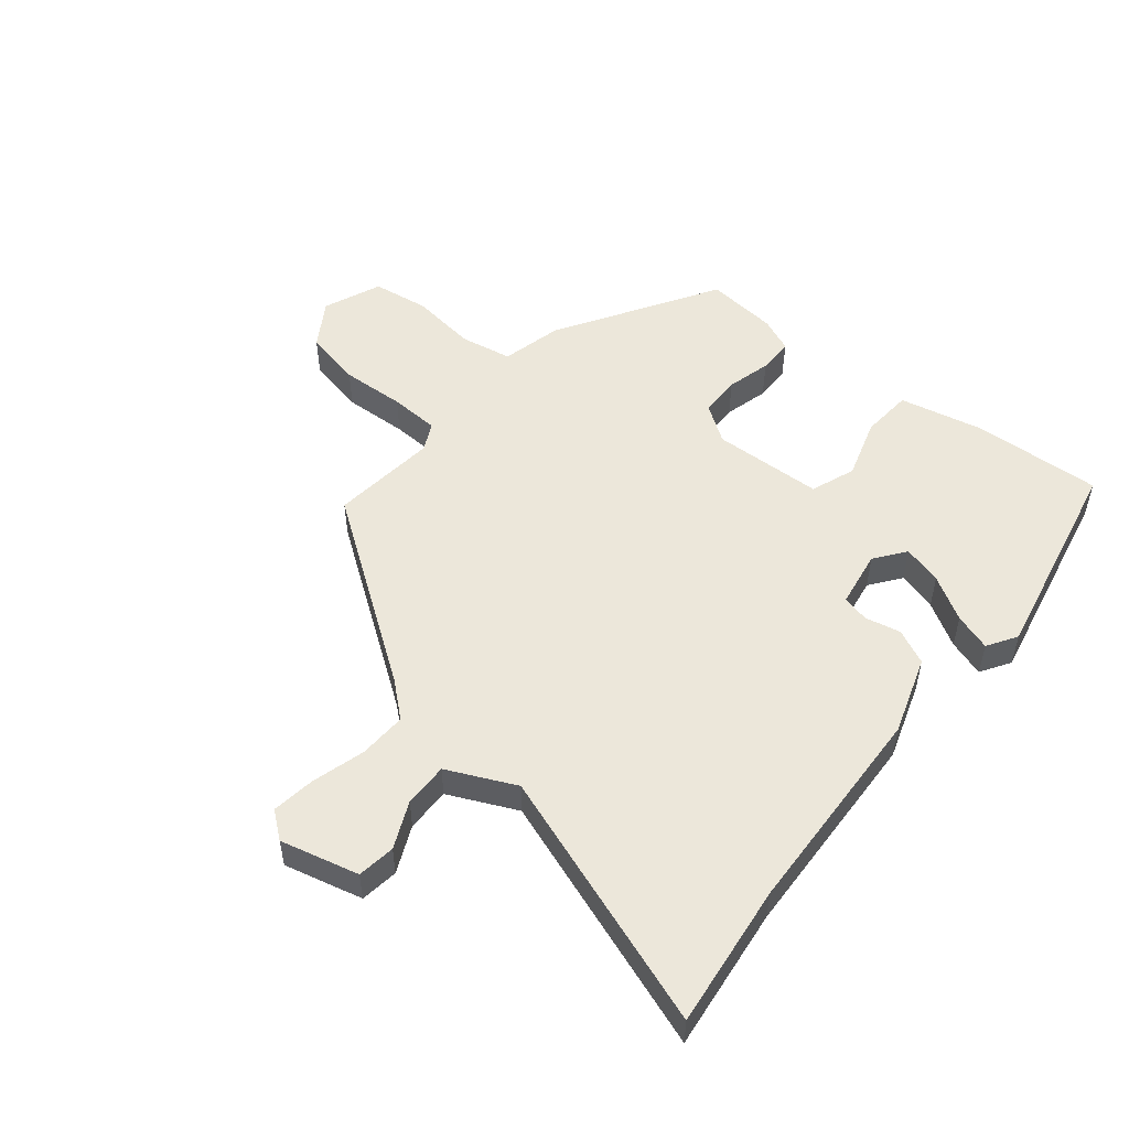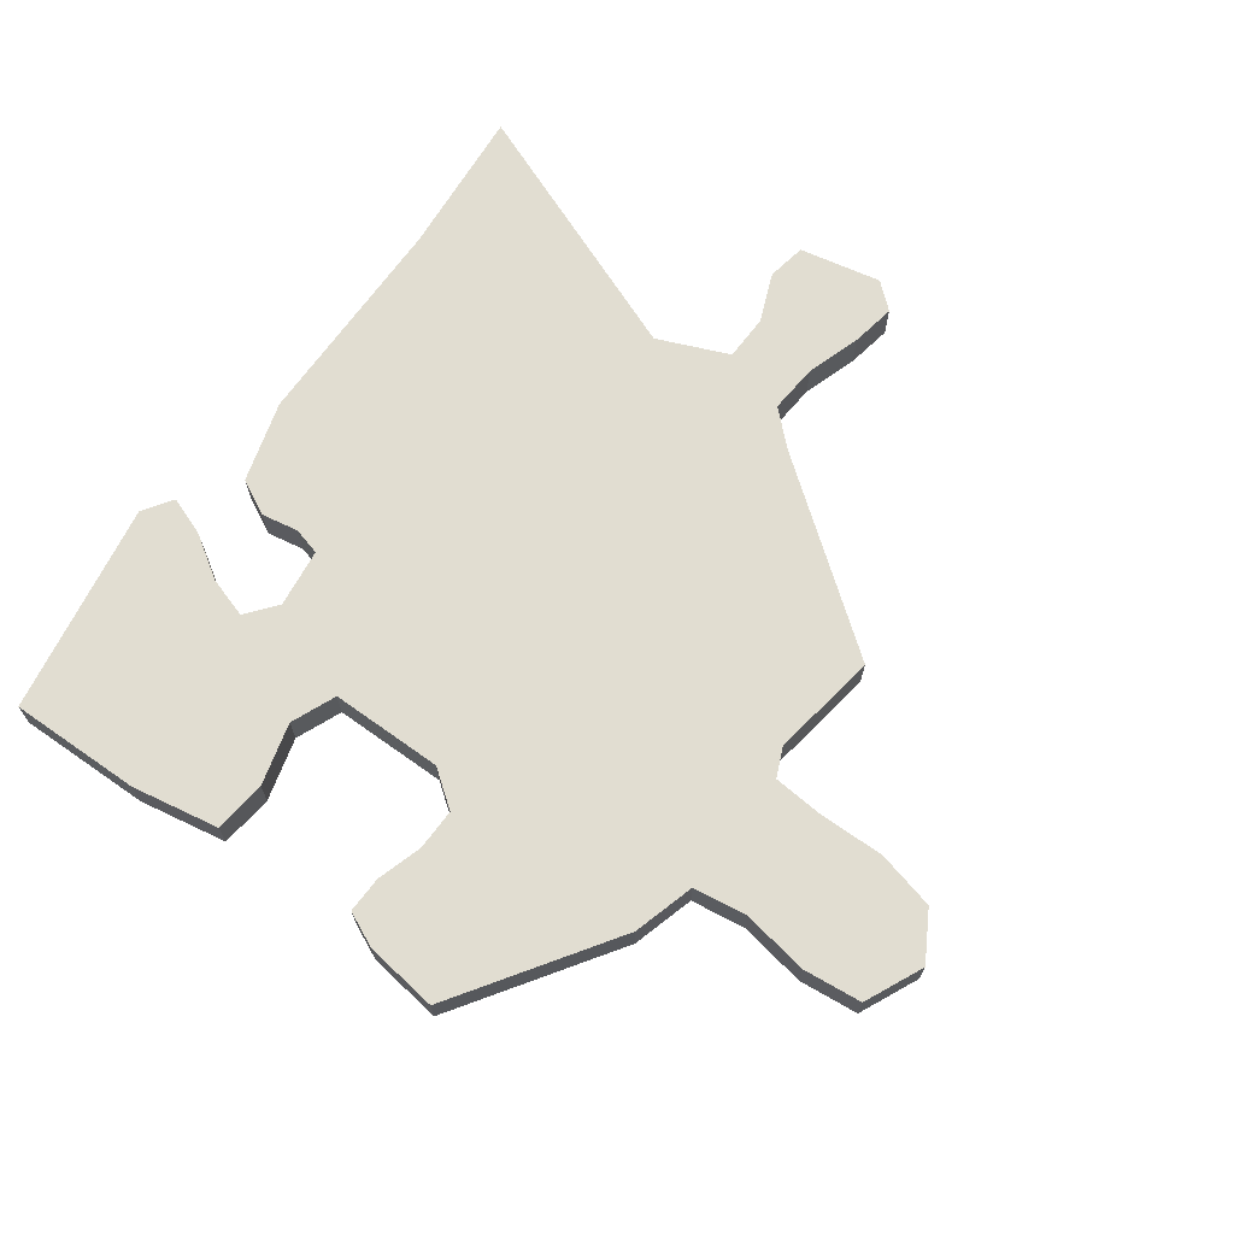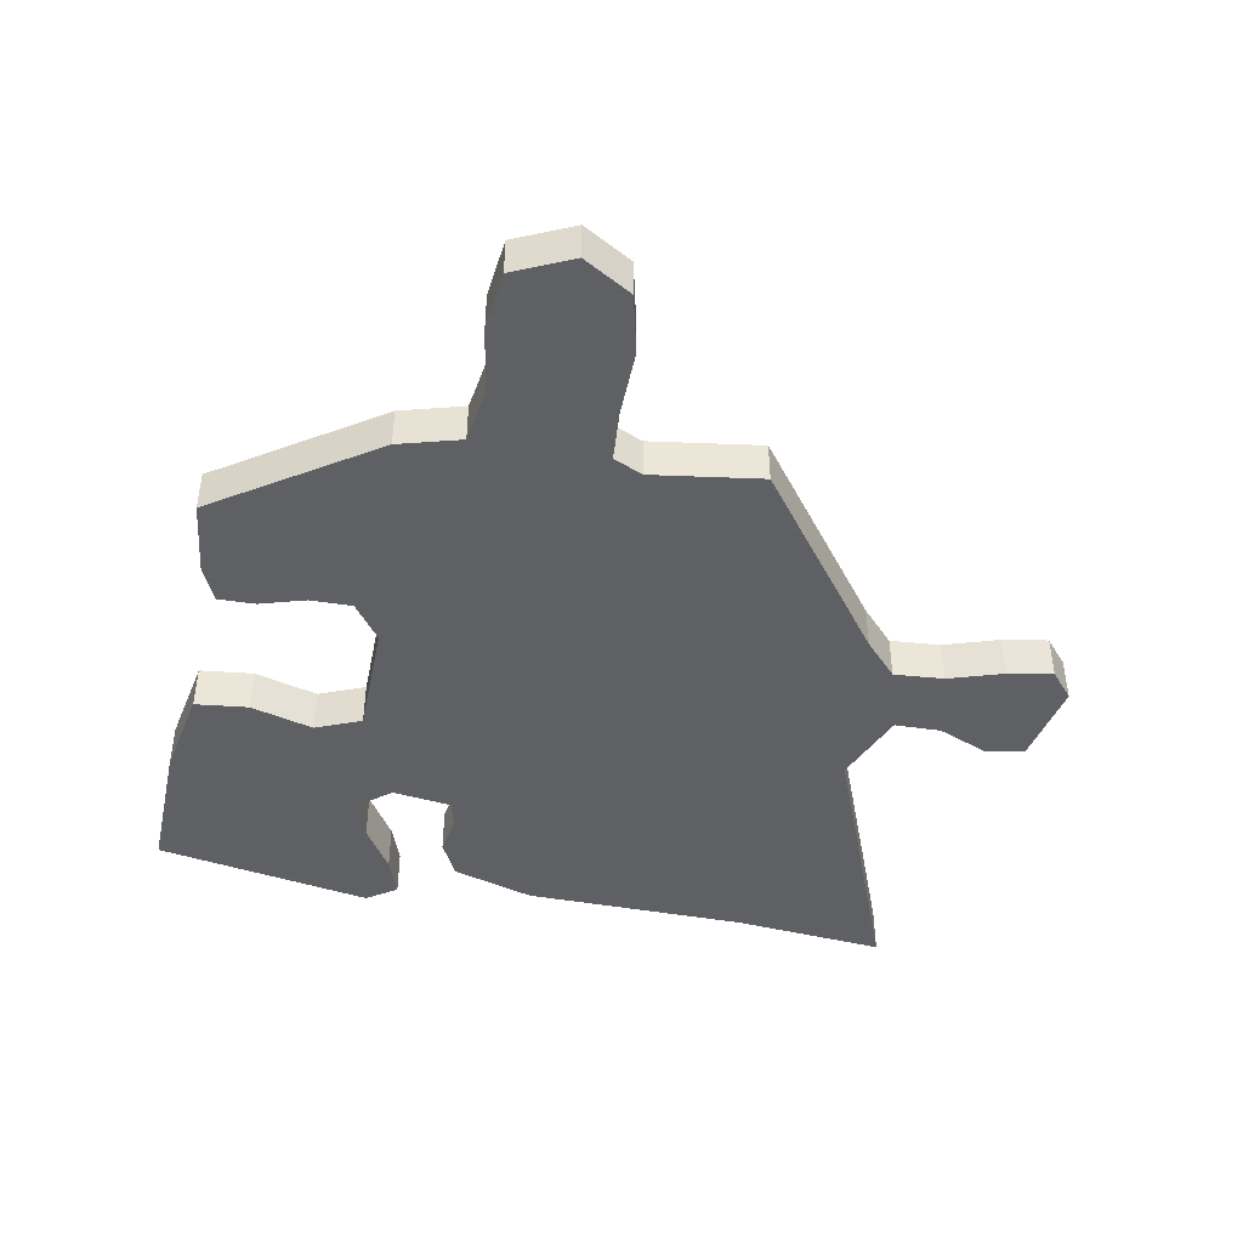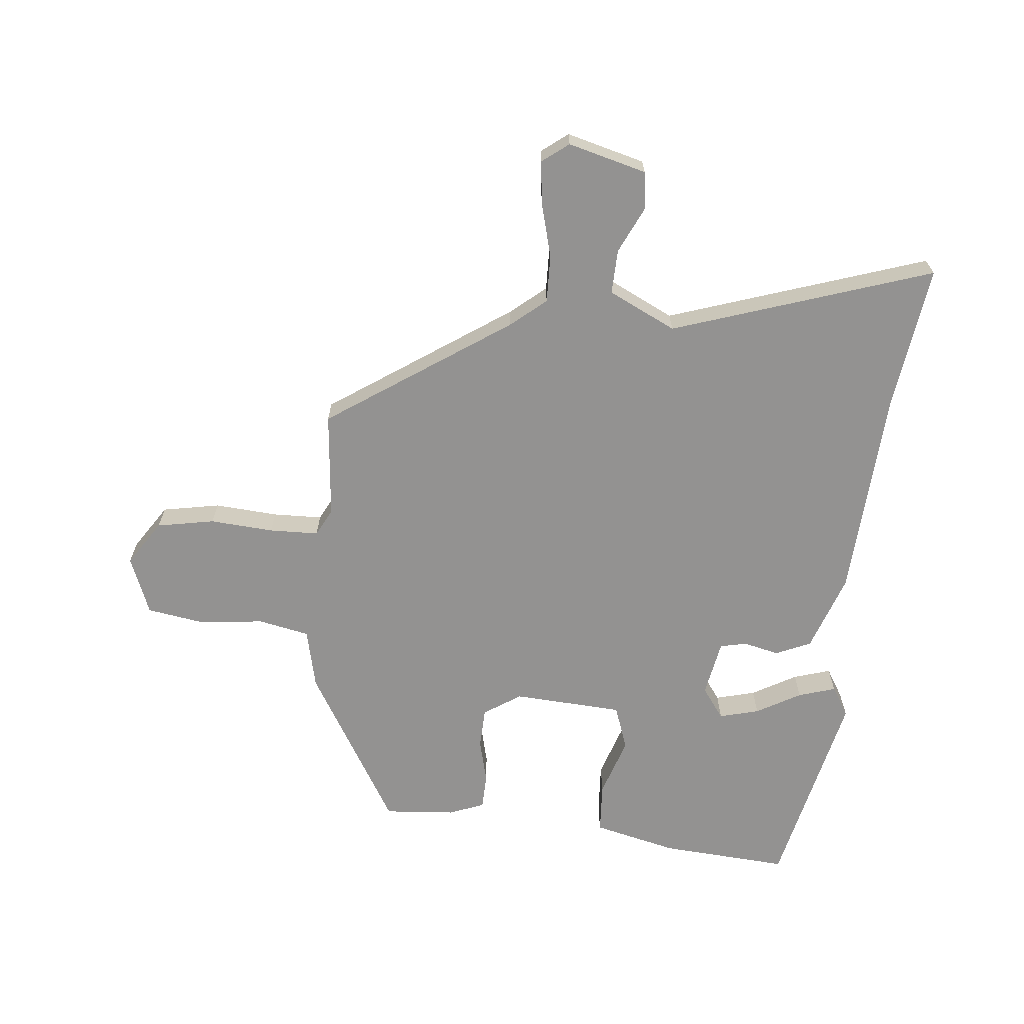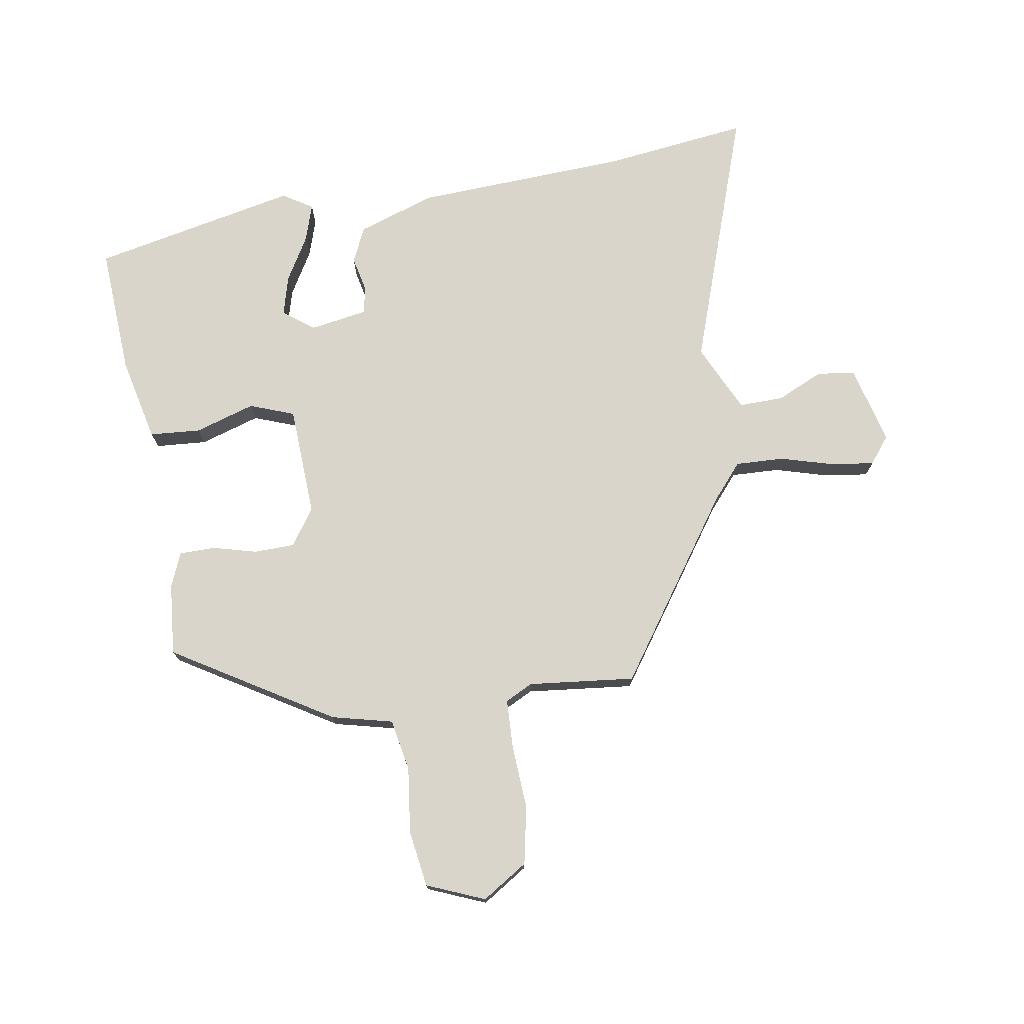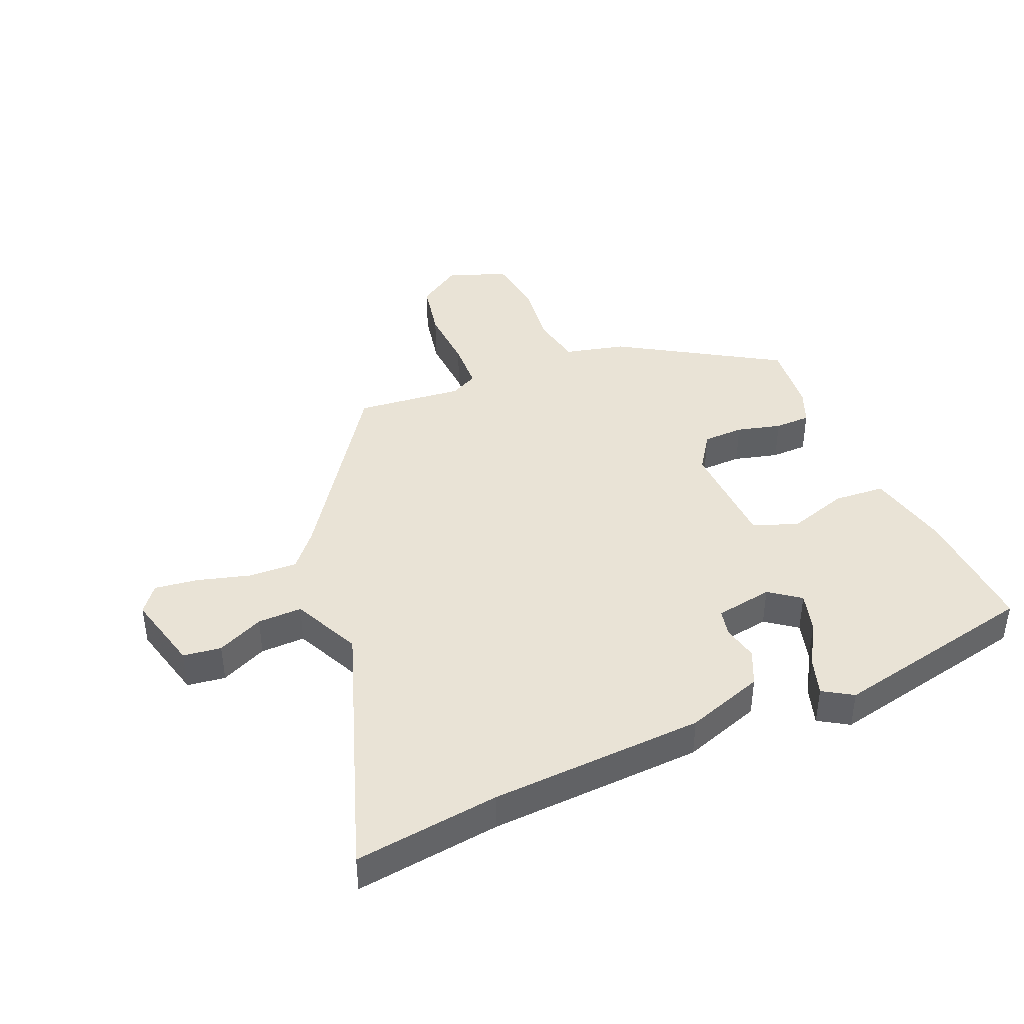
<metadata>
{"format":"obj","ext":"obj","renderer":"f3d","projection":"perspective","resolution":1024,"background":"white","views":[{"elev":52.4,"azim":-138.4,"up":"+Y"},{"elev":68.7,"azim":40.5,"up":"+Y"},{"elev":-45.3,"azim":83.4,"up":"+Y"},{"elev":-66.4,"azim":175.8,"up":"+Y"},{"elev":74.7,"azim":82.9,"up":"+Y"},{"elev":42.0,"azim":-110.9,"up":"+Y"}]}
</metadata>
<code>
v -0.41 0.07 0.526
v -0.202 0.07 0.506
v -0.067 0.07 0.47
v -0.064 0.07 0.387
v -0.098 0.07 0.291
v -0.074 0.07 0.218
v 0.104 0.07 0.203
v 0.165 0.07 0.241
v 0.169 0.07 0.307
v 0.153 0.07 0.379
v 0.156 0.07 0.437
v 0.213 0.07 0.458
v 0.329 0.07 0.464
v 0.475 0.07 0.203
v 0.495 0.07 0.104
v 0.578 0.07 0.085
v 0.685 0.07 0.094
v 0.776 0.07 0.077
v 0.811 0.07 -0.018
v 0.761 0.07 -0.09
v 0.667 0.07 -0.105
v 0.564 0.07 -0.095
v 0.484 0.07 -0.095
v 0.46 0.07 -0.139
v 0.472 0.07 -0.312
v 0.173 0.07 -0.504
v 0.115 0.07 -0.55
v 0.115 0.07 -0.628
v 0.136 0.07 -0.715
v 0.143 0.07 -0.786
v 0.099 0.07 -0.818
v -0.027 0.07 -0.781
v -0.033 0.07 -0.719
v 0.004 0.07 -0.645
v 0.008 0.07 -0.573
v -0.1 0.07 -0.517
v -0.524 0.07 -0.646
v -0.486 0.07 -0.413
v -0.456 0.07 -0.067
v -0.409 0.07 0.057
v -0.351 0.07 0.081
v -0.294 0.07 0.066
v -0.25 0.07 0.074
v -0.231 0.07 0.166
v -0.266 0.07 0.217
v -0.331 0.07 0.202
v -0.404 0.07 0.163
v -0.465 0.07 0.146
v -0.493 0.07 0.195
v -0.41 0 0.526
v -0.202 0 0.506
v -0.067 0 0.47
v -0.064 0 0.387
v -0.098 0 0.291
v -0.074 0 0.218
v 0.104 0 0.203
v 0.165 0 0.241
v 0.169 0 0.307
v 0.153 0 0.379
v 0.156 0 0.437
v 0.213 0 0.458
v 0.329 0 0.464
v 0.475 0 0.203
v 0.495 0 0.104
v 0.578 0 0.085
v 0.685 0 0.094
v 0.776 0 0.077
v 0.811 0 -0.018
v 0.761 0 -0.09
v 0.667 0 -0.105
v 0.564 0 -0.095
v 0.484 0 -0.095
v 0.46 0 -0.139
v 0.472 0 -0.312
v 0.173 0 -0.504
v 0.115 0 -0.55
v 0.115 0 -0.628
v 0.136 0 -0.715
v 0.143 0 -0.786
v 0.099 0 -0.818
v -0.027 0 -0.781
v -0.033 0 -0.719
v 0.004 0 -0.645
v 0.008 0 -0.573
v -0.1 0 -0.517
v -0.524 0 -0.646
v -0.486 0 -0.413
v -0.456 0 -0.067
v -0.409 0 0.057
v -0.351 0 0.081
v -0.294 0 0.066
v -0.25 0 0.074
v -0.231 0 0.166
v -0.266 0 0.217
v -0.331 0 0.202
v -0.404 0 0.163
v -0.465 0 0.146
v -0.493 0 0.195
f 2 3 4
f 1 2 4
f 49 1 4
f 48 49 4
f 47 48 4
f 46 47 4
f 45 46 4 5
f 44 45 5 6
f 43 44 6 7
f 40 41 42
f 39 40 42
f 38 39 42
f 38 42 43
f 37 38 43
f 36 37 43
f 35 36 43 7
f 32 33 34
f 31 32 34
f 30 31 34
f 29 30 34
f 28 29 34
f 34 35 7
f 28 34 7
f 27 28 7
f 24 25 26
f 27 7 8
f 26 27 8
f 24 26 8
f 23 24 8
f 20 21 22
f 19 20 22
f 18 19 22
f 17 18 22
f 16 17 22
f 15 16 22 23
f 14 15 23
f 13 14 23
f 12 13 23
f 11 12 23
f 10 11 23
f 9 10 23
f 8 9 23
f 53 52 51
f 53 51 50
f 53 50 98
f 53 98 97
f 53 97 96
f 53 96 95
f 54 53 95 94
f 55 54 94 93
f 56 55 93 92
f 91 90 89
f 91 89 88
f 91 88 87
f 92 91 87
f 92 87 86
f 92 86 85
f 56 92 85 84
f 83 82 81
f 83 81 80
f 83 80 79
f 83 79 78
f 83 78 77
f 56 84 83
f 56 83 77
f 56 77 76
f 75 74 73
f 57 56 76
f 57 76 75
f 57 75 73
f 57 73 72
f 71 70 69
f 71 69 68
f 71 68 67
f 71 67 66
f 71 66 65
f 72 71 65 64
f 72 64 63
f 72 63 62
f 72 62 61
f 72 61 60
f 72 60 59
f 72 59 58
f 72 58 57
f 1 50 51 2
f 2 51 52 3
f 3 52 53 4
f 4 53 54 5
f 5 54 55 6
f 6 55 56 7
f 7 56 57 8
f 8 57 58 9
f 9 58 59 10
f 10 59 60 11
f 11 60 61 12
f 12 61 62 13
f 13 62 63 14
f 14 63 64 15
f 15 64 65 16
f 16 65 66 17
f 17 66 67 18
f 18 67 68 19
f 19 68 69 20
f 20 69 70 21
f 21 70 71 22
f 22 71 72 23
f 23 72 73 24
f 24 73 74 25
f 25 74 75 26
f 26 75 76 27
f 27 76 77 28
f 28 77 78 29
f 29 78 79 30
f 30 79 80 31
f 31 80 81 32
f 32 81 82 33
f 33 82 83 34
f 34 83 84 35
f 35 84 85 36
f 36 85 86 37
f 37 86 87 38
f 38 87 88 39
f 39 88 89 40
f 40 89 90 41
f 41 90 91 42
f 42 91 92 43
f 43 92 93 44
f 44 93 94 45
f 45 94 95 46
f 46 95 96 47
f 47 96 97 48
f 48 97 98 49
f 49 98 50 1

</code>
